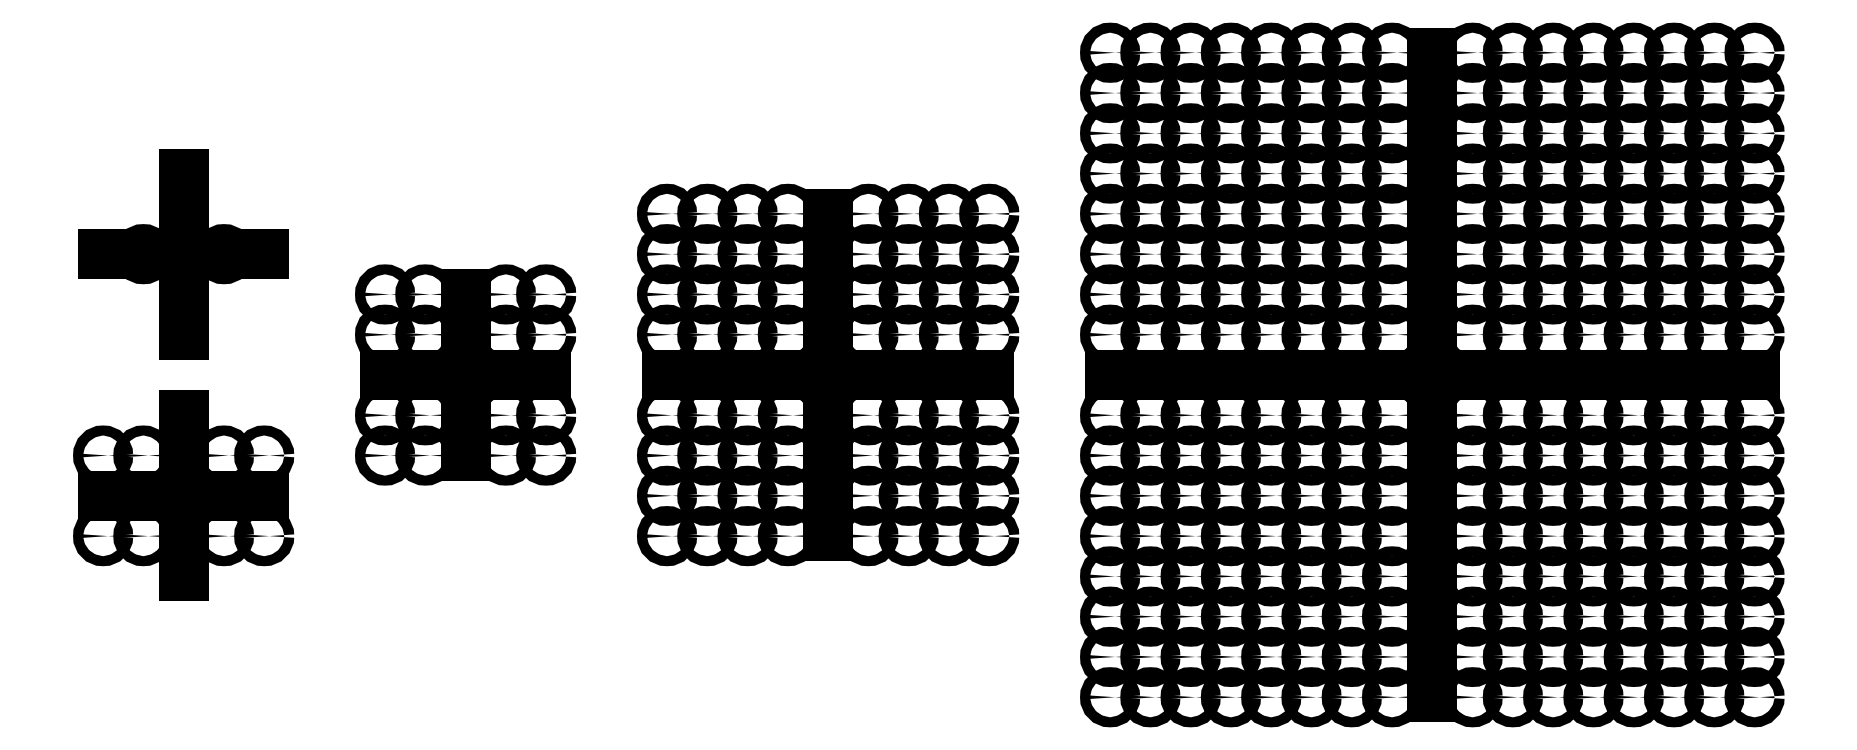
<metadata>
{"format":"dxf","ext":"dxf","renderer":"ezdxf+matplotlib","layout":"modelspace","background":"white","min_lineweight":24,"dpi":150}
</metadata>
<code>
0
SECTION
2
ENTITIES
0
LINE
8
0
10
33.12
20
16.12
30
0
11
33.12
21
0.1241
31
0
0
LINE
8
0
10
25.12
20
8.124
30
0
11
41.12
21
8.124
31
0
0
CIRCLE
8
0
10
34.12
20
9.124
30
0
40
0.125
0
CIRCLE
8
0
10
35.12
20
9.124
30
0
40
0.125
0
CIRCLE
8
0
10
36.12
20
9.124
30
0
40
0.125
0
CIRCLE
8
0
10
37.12
20
9.124
30
0
40
0.125
0
CIRCLE
8
0
10
38.12
20
9.124
30
0
40
0.125
0
CIRCLE
8
0
10
39.12
20
9.124
30
0
40
0.125
0
CIRCLE
8
0
10
40.12
20
9.124
30
0
40
0.125
0
CIRCLE
8
0
10
41.12
20
9.124
30
0
40
0.125
0
CIRCLE
8
0
10
34.12
20
10.12
30
0
40
0.125
0
CIRCLE
8
0
10
35.12
20
10.12
30
0
40
0.125
0
CIRCLE
8
0
10
36.12
20
10.12
30
0
40
0.125
0
CIRCLE
8
0
10
37.12
20
10.12
30
0
40
0.125
0
CIRCLE
8
0
10
38.12
20
10.12
30
0
40
0.125
0
CIRCLE
8
0
10
39.12
20
10.12
30
0
40
0.125
0
CIRCLE
8
0
10
40.12
20
10.12
30
0
40
0.125
0
CIRCLE
8
0
10
41.12
20
10.12
30
0
40
0.125
0
CIRCLE
8
0
10
34.12
20
11.12
30
0
40
0.125
0
CIRCLE
8
0
10
35.12
20
11.12
30
0
40
0.125
0
CIRCLE
8
0
10
36.12
20
11.12
30
0
40
0.125
0
CIRCLE
8
0
10
37.12
20
11.12
30
0
40
0.125
0
CIRCLE
8
0
10
38.12
20
11.12
30
0
40
0.125
0
CIRCLE
8
0
10
39.12
20
11.12
30
0
40
0.125
0
CIRCLE
8
0
10
40.12
20
11.12
30
0
40
0.125
0
CIRCLE
8
0
10
41.12
20
11.12
30
0
40
0.125
0
CIRCLE
8
0
10
34.12
20
12.12
30
0
40
0.125
0
CIRCLE
8
0
10
35.12
20
12.12
30
0
40
0.125
0
CIRCLE
8
0
10
36.12
20
12.12
30
0
40
0.125
0
CIRCLE
8
0
10
37.12
20
12.12
30
0
40
0.125
0
CIRCLE
8
0
10
38.12
20
12.12
30
0
40
0.125
0
CIRCLE
8
0
10
39.12
20
12.12
30
0
40
0.125
0
CIRCLE
8
0
10
40.12
20
12.12
30
0
40
0.125
0
CIRCLE
8
0
10
41.12
20
12.12
30
0
40
0.125
0
CIRCLE
8
0
10
34.12
20
13.12
30
0
40
0.125
0
CIRCLE
8
0
10
35.12
20
13.12
30
0
40
0.125
0
CIRCLE
8
0
10
36.12
20
13.12
30
0
40
0.125
0
CIRCLE
8
0
10
37.12
20
13.12
30
0
40
0.125
0
CIRCLE
8
0
10
38.12
20
13.12
30
0
40
0.125
0
CIRCLE
8
0
10
39.12
20
13.12
30
0
40
0.125
0
CIRCLE
8
0
10
40.12
20
13.12
30
0
40
0.125
0
CIRCLE
8
0
10
41.12
20
13.12
30
0
40
0.125
0
CIRCLE
8
0
10
34.12
20
14.12
30
0
40
0.125
0
CIRCLE
8
0
10
35.12
20
14.12
30
0
40
0.125
0
CIRCLE
8
0
10
36.12
20
14.12
30
0
40
0.125
0
CIRCLE
8
0
10
37.12
20
14.12
30
0
40
0.125
0
CIRCLE
8
0
10
38.12
20
14.12
30
0
40
0.125
0
CIRCLE
8
0
10
39.12
20
14.12
30
0
40
0.125
0
CIRCLE
8
0
10
40.12
20
14.12
30
0
40
0.125
0
CIRCLE
8
0
10
41.12
20
14.12
30
0
40
0.125
0
CIRCLE
8
0
10
34.12
20
15.12
30
0
40
0.125
0
CIRCLE
8
0
10
35.12
20
15.12
30
0
40
0.125
0
CIRCLE
8
0
10
36.12
20
15.12
30
0
40
0.125
0
CIRCLE
8
0
10
37.12
20
15.12
30
0
40
0.125
0
CIRCLE
8
0
10
38.12
20
15.12
30
0
40
0.125
0
CIRCLE
8
0
10
39.12
20
15.12
30
0
40
0.125
0
CIRCLE
8
0
10
40.12
20
15.12
30
0
40
0.125
0
CIRCLE
8
0
10
41.12
20
15.12
30
0
40
0.125
0
CIRCLE
8
0
10
34.12
20
16.12
30
0
40
0.125
0
CIRCLE
8
0
10
35.12
20
16.12
30
0
40
0.125
0
CIRCLE
8
0
10
36.12
20
16.12
30
0
40
0.125
0
CIRCLE
8
0
10
37.12
20
16.12
30
0
40
0.125
0
CIRCLE
8
0
10
38.12
20
16.12
30
0
40
0.125
0
CIRCLE
8
0
10
39.12
20
16.12
30
0
40
0.125
0
CIRCLE
8
0
10
40.12
20
16.12
30
0
40
0.125
0
CIRCLE
8
0
10
41.12
20
16.12
30
0
40
0.125
0
CIRCLE
8
0
10
32.12
20
9.124
30
0
40
0.125
0
CIRCLE
8
0
10
31.12
20
9.124
30
0
40
0.125
0
CIRCLE
8
0
10
30.12
20
9.124
30
0
40
0.125
0
CIRCLE
8
0
10
29.12
20
9.124
30
0
40
0.125
0
CIRCLE
8
0
10
28.12
20
9.124
30
0
40
0.125
0
CIRCLE
8
0
10
27.12
20
9.124
30
0
40
0.125
0
CIRCLE
8
0
10
26.12
20
9.124
30
0
40
0.125
0
CIRCLE
8
0
10
25.12
20
9.124
30
0
40
0.125
0
CIRCLE
8
0
10
32.12
20
10.12
30
0
40
0.125
0
CIRCLE
8
0
10
31.12
20
10.12
30
0
40
0.125
0
CIRCLE
8
0
10
30.12
20
10.12
30
0
40
0.125
0
CIRCLE
8
0
10
29.12
20
10.12
30
0
40
0.125
0
CIRCLE
8
0
10
28.12
20
10.12
30
0
40
0.125
0
CIRCLE
8
0
10
27.12
20
10.12
30
0
40
0.125
0
CIRCLE
8
0
10
26.12
20
10.12
30
0
40
0.125
0
CIRCLE
8
0
10
25.12
20
10.12
30
0
40
0.125
0
CIRCLE
8
0
10
32.12
20
11.12
30
0
40
0.125
0
CIRCLE
8
0
10
31.12
20
11.12
30
0
40
0.125
0
CIRCLE
8
0
10
30.12
20
11.12
30
0
40
0.125
0
CIRCLE
8
0
10
29.12
20
11.12
30
0
40
0.125
0
CIRCLE
8
0
10
28.12
20
11.12
30
0
40
0.125
0
CIRCLE
8
0
10
27.12
20
11.12
30
0
40
0.125
0
CIRCLE
8
0
10
26.12
20
11.12
30
0
40
0.125
0
CIRCLE
8
0
10
25.12
20
11.12
30
0
40
0.125
0
CIRCLE
8
0
10
32.12
20
12.12
30
0
40
0.125
0
CIRCLE
8
0
10
31.12
20
12.12
30
0
40
0.125
0
CIRCLE
8
0
10
30.12
20
12.12
30
0
40
0.125
0
CIRCLE
8
0
10
29.12
20
12.12
30
0
40
0.125
0
CIRCLE
8
0
10
28.12
20
12.12
30
0
40
0.125
0
CIRCLE
8
0
10
27.12
20
12.12
30
0
40
0.125
0
CIRCLE
8
0
10
26.12
20
12.12
30
0
40
0.125
0
CIRCLE
8
0
10
25.12
20
12.12
30
0
40
0.125
0
CIRCLE
8
0
10
32.12
20
13.12
30
0
40
0.125
0
CIRCLE
8
0
10
31.12
20
13.12
30
0
40
0.125
0
CIRCLE
8
0
10
30.12
20
13.12
30
0
40
0.125
0
CIRCLE
8
0
10
29.12
20
13.12
30
0
40
0.125
0
CIRCLE
8
0
10
28.12
20
13.12
30
0
40
0.125
0
CIRCLE
8
0
10
27.12
20
13.12
30
0
40
0.125
0
CIRCLE
8
0
10
26.12
20
13.12
30
0
40
0.125
0
CIRCLE
8
0
10
25.12
20
13.12
30
0
40
0.125
0
CIRCLE
8
0
10
32.12
20
14.12
30
0
40
0.125
0
CIRCLE
8
0
10
31.12
20
14.12
30
0
40
0.125
0
CIRCLE
8
0
10
30.12
20
14.12
30
0
40
0.125
0
CIRCLE
8
0
10
29.12
20
14.12
30
0
40
0.125
0
CIRCLE
8
0
10
28.12
20
14.12
30
0
40
0.125
0
CIRCLE
8
0
10
27.12
20
14.12
30
0
40
0.125
0
CIRCLE
8
0
10
26.12
20
14.12
30
0
40
0.125
0
CIRCLE
8
0
10
25.12
20
14.12
30
0
40
0.125
0
CIRCLE
8
0
10
32.12
20
15.12
30
0
40
0.125
0
CIRCLE
8
0
10
31.12
20
15.12
30
0
40
0.125
0
CIRCLE
8
0
10
30.12
20
15.12
30
0
40
0.125
0
CIRCLE
8
0
10
29.12
20
15.12
30
0
40
0.125
0
CIRCLE
8
0
10
28.12
20
15.12
30
0
40
0.125
0
CIRCLE
8
0
10
27.12
20
15.12
30
0
40
0.125
0
CIRCLE
8
0
10
26.12
20
15.12
30
0
40
0.125
0
CIRCLE
8
0
10
25.12
20
15.12
30
0
40
0.125
0
CIRCLE
8
0
10
32.12
20
16.12
30
0
40
0.125
0
CIRCLE
8
0
10
31.12
20
16.12
30
0
40
0.125
0
CIRCLE
8
0
10
30.12
20
16.12
30
0
40
0.125
0
CIRCLE
8
0
10
29.12
20
16.12
30
0
40
0.125
0
CIRCLE
8
0
10
28.12
20
16.12
30
0
40
0.125
0
CIRCLE
8
0
10
27.12
20
16.12
30
0
40
0.125
0
CIRCLE
8
0
10
26.12
20
16.12
30
0
40
0.125
0
CIRCLE
8
0
10
25.12
20
16.12
30
0
40
0.125
0
CIRCLE
8
0
10
34.12
20
7.124
30
0
40
0.125
0
CIRCLE
8
0
10
35.12
20
7.124
30
0
40
0.125
0
CIRCLE
8
0
10
36.12
20
7.124
30
0
40
0.125
0
CIRCLE
8
0
10
37.12
20
7.124
30
0
40
0.125
0
CIRCLE
8
0
10
38.12
20
7.124
30
0
40
0.125
0
CIRCLE
8
0
10
39.12
20
7.124
30
0
40
0.125
0
CIRCLE
8
0
10
40.12
20
7.124
30
0
40
0.125
0
CIRCLE
8
0
10
41.12
20
7.124
30
0
40
0.125
0
CIRCLE
8
0
10
34.12
20
6.124
30
0
40
0.125
0
CIRCLE
8
0
10
35.12
20
6.124
30
0
40
0.125
0
CIRCLE
8
0
10
36.12
20
6.124
30
0
40
0.125
0
CIRCLE
8
0
10
37.12
20
6.124
30
0
40
0.125
0
CIRCLE
8
0
10
38.12
20
6.124
30
0
40
0.125
0
CIRCLE
8
0
10
39.12
20
6.124
30
0
40
0.125
0
CIRCLE
8
0
10
40.12
20
6.124
30
0
40
0.125
0
CIRCLE
8
0
10
41.12
20
6.124
30
0
40
0.125
0
CIRCLE
8
0
10
34.12
20
5.124
30
0
40
0.125
0
CIRCLE
8
0
10
35.12
20
5.124
30
0
40
0.125
0
CIRCLE
8
0
10
36.12
20
5.124
30
0
40
0.125
0
CIRCLE
8
0
10
37.12
20
5.124
30
0
40
0.125
0
CIRCLE
8
0
10
38.12
20
5.124
30
0
40
0.125
0
CIRCLE
8
0
10
39.12
20
5.124
30
0
40
0.125
0
CIRCLE
8
0
10
40.12
20
5.124
30
0
40
0.125
0
CIRCLE
8
0
10
41.12
20
5.124
30
0
40
0.125
0
CIRCLE
8
0
10
34.12
20
4.124
30
0
40
0.125
0
CIRCLE
8
0
10
35.12
20
4.124
30
0
40
0.125
0
CIRCLE
8
0
10
36.12
20
4.124
30
0
40
0.125
0
CIRCLE
8
0
10
37.12
20
4.124
30
0
40
0.125
0
CIRCLE
8
0
10
38.12
20
4.124
30
0
40
0.125
0
CIRCLE
8
0
10
39.12
20
4.124
30
0
40
0.125
0
CIRCLE
8
0
10
40.12
20
4.124
30
0
40
0.125
0
CIRCLE
8
0
10
41.12
20
4.124
30
0
40
0.125
0
CIRCLE
8
0
10
34.12
20
3.124
30
0
40
0.125
0
CIRCLE
8
0
10
35.12
20
3.124
30
0
40
0.125
0
CIRCLE
8
0
10
36.12
20
3.124
30
0
40
0.125
0
CIRCLE
8
0
10
37.12
20
3.124
30
0
40
0.125
0
CIRCLE
8
0
10
38.12
20
3.124
30
0
40
0.125
0
CIRCLE
8
0
10
39.12
20
3.124
30
0
40
0.125
0
CIRCLE
8
0
10
40.12
20
3.124
30
0
40
0.125
0
CIRCLE
8
0
10
41.12
20
3.124
30
0
40
0.125
0
CIRCLE
8
0
10
34.12
20
2.124
30
0
40
0.125
0
CIRCLE
8
0
10
35.12
20
2.124
30
0
40
0.125
0
CIRCLE
8
0
10
36.12
20
2.124
30
0
40
0.125
0
CIRCLE
8
0
10
37.12
20
2.124
30
0
40
0.125
0
CIRCLE
8
0
10
38.12
20
2.124
30
0
40
0.125
0
CIRCLE
8
0
10
39.12
20
2.124
30
0
40
0.125
0
CIRCLE
8
0
10
40.12
20
2.124
30
0
40
0.125
0
CIRCLE
8
0
10
41.12
20
2.124
30
0
40
0.125
0
CIRCLE
8
0
10
34.12
20
1.124
30
0
40
0.125
0
CIRCLE
8
0
10
35.12
20
1.124
30
0
40
0.125
0
CIRCLE
8
0
10
36.12
20
1.124
30
0
40
0.125
0
CIRCLE
8
0
10
37.12
20
1.124
30
0
40
0.125
0
CIRCLE
8
0
10
38.12
20
1.124
30
0
40
0.125
0
CIRCLE
8
0
10
39.12
20
1.124
30
0
40
0.125
0
CIRCLE
8
0
10
40.12
20
1.124
30
0
40
0.125
0
CIRCLE
8
0
10
41.12
20
1.124
30
0
40
0.125
0
CIRCLE
8
0
10
34.12
20
0.1241
30
0
40
0.125
0
CIRCLE
8
0
10
35.12
20
0.1241
30
0
40
0.125
0
CIRCLE
8
0
10
36.12
20
0.1241
30
0
40
0.125
0
CIRCLE
8
0
10
37.12
20
0.1241
30
0
40
0.125
0
CIRCLE
8
0
10
38.12
20
0.1241
30
0
40
0.125
0
CIRCLE
8
0
10
39.12
20
0.1241
30
0
40
0.125
0
CIRCLE
8
0
10
40.12
20
0.1241
30
0
40
0.125
0
CIRCLE
8
0
10
41.12
20
0.1241
30
0
40
0.125
0
CIRCLE
8
0
10
32.12
20
7.124
30
0
40
0.125
0
CIRCLE
8
0
10
31.12
20
7.124
30
0
40
0.125
0
CIRCLE
8
0
10
30.12
20
7.124
30
0
40
0.125
0
CIRCLE
8
0
10
29.12
20
7.124
30
0
40
0.125
0
CIRCLE
8
0
10
28.12
20
7.124
30
0
40
0.125
0
CIRCLE
8
0
10
27.12
20
7.124
30
0
40
0.125
0
CIRCLE
8
0
10
26.12
20
7.124
30
0
40
0.125
0
CIRCLE
8
0
10
25.12
20
7.124
30
0
40
0.125
0
CIRCLE
8
0
10
32.12
20
6.124
30
0
40
0.125
0
CIRCLE
8
0
10
31.12
20
6.124
30
0
40
0.125
0
CIRCLE
8
0
10
30.12
20
6.124
30
0
40
0.125
0
CIRCLE
8
0
10
29.12
20
6.124
30
0
40
0.125
0
CIRCLE
8
0
10
28.12
20
6.124
30
0
40
0.125
0
CIRCLE
8
0
10
27.12
20
6.124
30
0
40
0.125
0
CIRCLE
8
0
10
26.12
20
6.124
30
0
40
0.125
0
CIRCLE
8
0
10
25.12
20
6.124
30
0
40
0.125
0
CIRCLE
8
0
10
32.12
20
5.124
30
0
40
0.125
0
CIRCLE
8
0
10
31.12
20
5.124
30
0
40
0.125
0
CIRCLE
8
0
10
30.12
20
5.124
30
0
40
0.125
0
CIRCLE
8
0
10
29.12
20
5.124
30
0
40
0.125
0
CIRCLE
8
0
10
28.12
20
5.124
30
0
40
0.125
0
CIRCLE
8
0
10
27.12
20
5.124
30
0
40
0.125
0
CIRCLE
8
0
10
26.12
20
5.124
30
0
40
0.125
0
CIRCLE
8
0
10
25.12
20
5.124
30
0
40
0.125
0
CIRCLE
8
0
10
32.12
20
4.124
30
0
40
0.125
0
CIRCLE
8
0
10
31.12
20
4.124
30
0
40
0.125
0
CIRCLE
8
0
10
30.12
20
4.124
30
0
40
0.125
0
CIRCLE
8
0
10
29.12
20
4.124
30
0
40
0.125
0
CIRCLE
8
0
10
28.12
20
4.124
30
0
40
0.125
0
CIRCLE
8
0
10
27.12
20
4.124
30
0
40
0.125
0
CIRCLE
8
0
10
26.12
20
4.124
30
0
40
0.125
0
CIRCLE
8
0
10
25.12
20
4.124
30
0
40
0.125
0
CIRCLE
8
0
10
32.12
20
3.124
30
0
40
0.125
0
CIRCLE
8
0
10
31.12
20
3.124
30
0
40
0.125
0
CIRCLE
8
0
10
30.12
20
3.124
30
0
40
0.125
0
CIRCLE
8
0
10
29.12
20
3.124
30
0
40
0.125
0
CIRCLE
8
0
10
28.12
20
3.124
30
0
40
0.125
0
CIRCLE
8
0
10
27.12
20
3.124
30
0
40
0.125
0
CIRCLE
8
0
10
26.12
20
3.124
30
0
40
0.125
0
CIRCLE
8
0
10
25.12
20
3.124
30
0
40
0.125
0
CIRCLE
8
0
10
32.12
20
2.124
30
0
40
0.125
0
CIRCLE
8
0
10
31.12
20
2.124
30
0
40
0.125
0
CIRCLE
8
0
10
30.12
20
2.124
30
0
40
0.125
0
CIRCLE
8
0
10
29.12
20
2.124
30
0
40
0.125
0
CIRCLE
8
0
10
28.12
20
2.124
30
0
40
0.125
0
CIRCLE
8
0
10
27.12
20
2.124
30
0
40
0.125
0
CIRCLE
8
0
10
26.12
20
2.124
30
0
40
0.125
0
CIRCLE
8
0
10
25.12
20
2.124
30
0
40
0.125
0
CIRCLE
8
0
10
32.12
20
1.124
30
0
40
0.125
0
CIRCLE
8
0
10
31.12
20
1.124
30
0
40
0.125
0
CIRCLE
8
0
10
30.12
20
1.124
30
0
40
0.125
0
CIRCLE
8
0
10
29.12
20
1.124
30
0
40
0.125
0
CIRCLE
8
0
10
28.12
20
1.124
30
0
40
0.125
0
CIRCLE
8
0
10
27.12
20
1.124
30
0
40
0.125
0
CIRCLE
8
0
10
26.12
20
1.124
30
0
40
0.125
0
CIRCLE
8
0
10
25.12
20
1.124
30
0
40
0.125
0
CIRCLE
8
0
10
32.12
20
0.1241
30
0
40
0.125
0
CIRCLE
8
0
10
31.12
20
0.1241
30
0
40
0.125
0
CIRCLE
8
0
10
30.12
20
0.1241
30
0
40
0.125
0
CIRCLE
8
0
10
29.12
20
0.1241
30
0
40
0.125
0
CIRCLE
8
0
10
28.12
20
0.1241
30
0
40
0.125
0
CIRCLE
8
0
10
27.12
20
0.1241
30
0
40
0.125
0
CIRCLE
8
0
10
26.12
20
0.1241
30
0
40
0.125
0
CIRCLE
8
0
10
25.12
20
0.1241
30
0
40
0.125
0
LINE
8
0
10
9.125
20
10.12
30
0
11
9.125
21
6.124
31
0
0
LINE
8
0
10
7.125
20
8.124
30
0
11
11.12
21
8.124
31
0
0
CIRCLE
8
0
10
10.12
20
9.124
30
0
40
0.125
0
CIRCLE
8
0
10
11.12
20
9.124
30
0
40
0.125
0
CIRCLE
8
0
10
10.12
20
10.12
30
0
40
0.125
0
CIRCLE
8
0
10
11.12
20
10.12
30
0
40
0.125
0
CIRCLE
8
0
10
8.125
20
9.124
30
0
40
0.125
0
CIRCLE
8
0
10
7.125
20
9.124
30
0
40
0.125
0
CIRCLE
8
0
10
8.125
20
10.12
30
0
40
0.125
0
CIRCLE
8
0
10
7.125
20
10.12
30
0
40
0.125
0
CIRCLE
8
0
10
10.12
20
7.124
30
0
40
0.125
0
CIRCLE
8
0
10
11.12
20
7.124
30
0
40
0.125
0
CIRCLE
8
0
10
10.12
20
6.124
30
0
40
0.125
0
CIRCLE
8
0
10
11.12
20
6.124
30
0
40
0.125
0
CIRCLE
8
0
10
8.125
20
7.124
30
0
40
0.125
0
CIRCLE
8
0
10
7.125
20
7.124
30
0
40
0.125
0
CIRCLE
8
0
10
8.125
20
6.124
30
0
40
0.125
0
CIRCLE
8
0
10
7.125
20
6.124
30
0
40
0.125
0
LINE
8
0
10
18.12
20
12.12
30
0
11
18.12
21
4.124
31
0
0
LINE
8
0
10
14.12
20
8.124
30
0
11
22.12
21
8.124
31
0
0
CIRCLE
8
0
10
19.12
20
9.124
30
0
40
0.125
0
CIRCLE
8
0
10
20.12
20
9.124
30
0
40
0.125
0
CIRCLE
8
0
10
21.12
20
9.124
30
0
40
0.125
0
CIRCLE
8
0
10
22.12
20
9.124
30
0
40
0.125
0
CIRCLE
8
0
10
19.12
20
10.12
30
0
40
0.125
0
CIRCLE
8
0
10
20.12
20
10.12
30
0
40
0.125
0
CIRCLE
8
0
10
21.12
20
10.12
30
0
40
0.125
0
CIRCLE
8
0
10
22.12
20
10.12
30
0
40
0.125
0
CIRCLE
8
0
10
19.12
20
11.12
30
0
40
0.125
0
CIRCLE
8
0
10
20.12
20
11.12
30
0
40
0.125
0
CIRCLE
8
0
10
21.12
20
11.12
30
0
40
0.125
0
CIRCLE
8
0
10
22.12
20
11.12
30
0
40
0.125
0
CIRCLE
8
0
10
19.12
20
12.12
30
0
40
0.125
0
CIRCLE
8
0
10
20.12
20
12.12
30
0
40
0.125
0
CIRCLE
8
0
10
21.12
20
12.12
30
0
40
0.125
0
CIRCLE
8
0
10
22.12
20
12.12
30
0
40
0.125
0
CIRCLE
8
0
10
17.12
20
9.124
30
0
40
0.125
0
CIRCLE
8
0
10
16.12
20
9.124
30
0
40
0.125
0
CIRCLE
8
0
10
15.12
20
9.124
30
0
40
0.125
0
CIRCLE
8
0
10
14.12
20
9.124
30
0
40
0.125
0
CIRCLE
8
0
10
17.12
20
10.12
30
0
40
0.125
0
CIRCLE
8
0
10
16.12
20
10.12
30
0
40
0.125
0
CIRCLE
8
0
10
15.12
20
10.12
30
0
40
0.125
0
CIRCLE
8
0
10
14.12
20
10.12
30
0
40
0.125
0
CIRCLE
8
0
10
17.12
20
11.12
30
0
40
0.125
0
CIRCLE
8
0
10
16.12
20
11.12
30
0
40
0.125
0
CIRCLE
8
0
10
15.12
20
11.12
30
0
40
0.125
0
CIRCLE
8
0
10
14.12
20
11.12
30
0
40
0.125
0
CIRCLE
8
0
10
17.12
20
12.12
30
0
40
0.125
0
CIRCLE
8
0
10
16.12
20
12.12
30
0
40
0.125
0
CIRCLE
8
0
10
15.12
20
12.12
30
0
40
0.125
0
CIRCLE
8
0
10
14.12
20
12.12
30
0
40
0.125
0
CIRCLE
8
0
10
19.12
20
7.124
30
0
40
0.125
0
CIRCLE
8
0
10
20.12
20
7.124
30
0
40
0.125
0
CIRCLE
8
0
10
21.12
20
7.124
30
0
40
0.125
0
CIRCLE
8
0
10
22.12
20
7.124
30
0
40
0.125
0
CIRCLE
8
0
10
19.12
20
6.124
30
0
40
0.125
0
CIRCLE
8
0
10
20.12
20
6.124
30
0
40
0.125
0
CIRCLE
8
0
10
21.12
20
6.124
30
0
40
0.125
0
CIRCLE
8
0
10
22.12
20
6.124
30
0
40
0.125
0
CIRCLE
8
0
10
19.12
20
5.124
30
0
40
0.125
0
CIRCLE
8
0
10
20.12
20
5.124
30
0
40
0.125
0
CIRCLE
8
0
10
21.12
20
5.124
30
0
40
0.125
0
CIRCLE
8
0
10
22.12
20
5.124
30
0
40
0.125
0
CIRCLE
8
0
10
19.12
20
4.124
30
0
40
0.125
0
CIRCLE
8
0
10
20.12
20
4.124
30
0
40
0.125
0
CIRCLE
8
0
10
21.12
20
4.124
30
0
40
0.125
0
CIRCLE
8
0
10
22.12
20
4.124
30
0
40
0.125
0
CIRCLE
8
0
10
17.12
20
7.124
30
0
40
0.125
0
CIRCLE
8
0
10
16.12
20
7.124
30
0
40
0.125
0
CIRCLE
8
0
10
15.12
20
7.124
30
0
40
0.125
0
CIRCLE
8
0
10
14.12
20
7.124
30
0
40
0.125
0
CIRCLE
8
0
10
17.12
20
6.124
30
0
40
0.125
0
CIRCLE
8
0
10
16.12
20
6.124
30
0
40
0.125
0
CIRCLE
8
0
10
15.12
20
6.124
30
0
40
0.125
0
CIRCLE
8
0
10
14.12
20
6.124
30
0
40
0.125
0
CIRCLE
8
0
10
17.12
20
5.124
30
0
40
0.125
0
CIRCLE
8
0
10
16.12
20
5.124
30
0
40
0.125
0
CIRCLE
8
0
10
15.12
20
5.124
30
0
40
0.125
0
CIRCLE
8
0
10
14.12
20
5.124
30
0
40
0.125
0
CIRCLE
8
0
10
17.12
20
4.124
30
0
40
0.125
0
CIRCLE
8
0
10
16.12
20
4.124
30
0
40
0.125
0
CIRCLE
8
0
10
15.12
20
4.124
30
0
40
0.125
0
CIRCLE
8
0
10
14.12
20
4.124
30
0
40
0.125
0
LINE
8
0
10
2.125
20
7.124
30
0
11
2.125
21
3.124
31
0
0
LINE
8
0
10
0.125
20
5.124
30
0
11
4.125
21
5.124
31
0
0
CIRCLE
8
0
10
3.125
20
6.124
30
0
40
0.125
0
CIRCLE
8
0
10
4.125
20
6.124
30
0
40
0.125
0
CIRCLE
8
0
10
1.125
20
6.124
30
0
40
0.125
0
CIRCLE
8
0
10
0.125
20
6.124
30
0
40
0.125
0
CIRCLE
8
0
10
3.125
20
4.124
30
0
40
0.125
0
CIRCLE
8
0
10
4.125
20
4.124
30
0
40
0.125
0
CIRCLE
8
0
10
1.125
20
4.124
30
0
40
0.125
0
CIRCLE
8
0
10
0.125
20
4.124
30
0
40
0.125
0
LINE
8
0
10
2.125
20
13.12
30
0
11
2.125
21
9.124
31
0
0
LINE
8
0
10
0.125
20
11.12
30
0
11
4.125
21
11.12
31
0
0
CIRCLE
8
0
10
3.125
20
11.12
30
0
40
0.125
0
CIRCLE
8
0
10
1.125
20
11.12
30
0
40
0.125
0
ENDSEC
0
EOF

</code>
